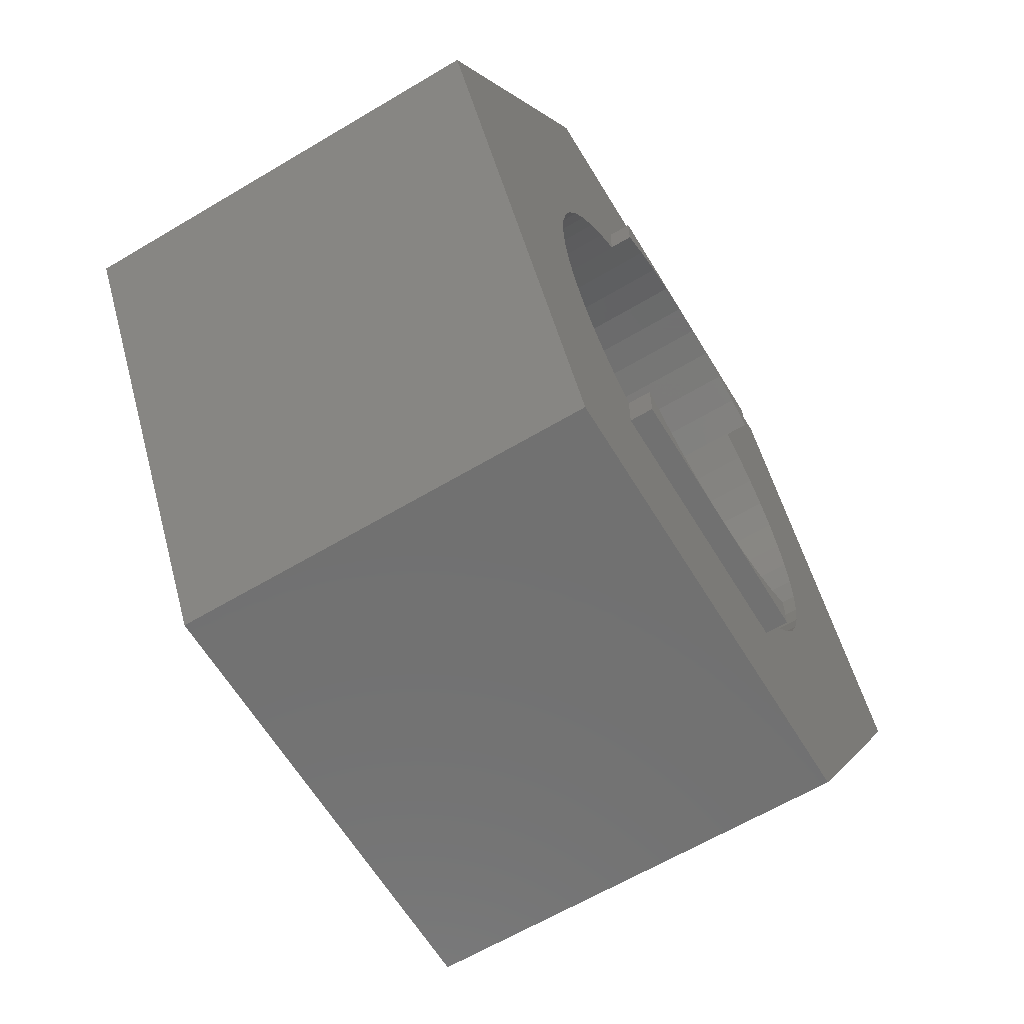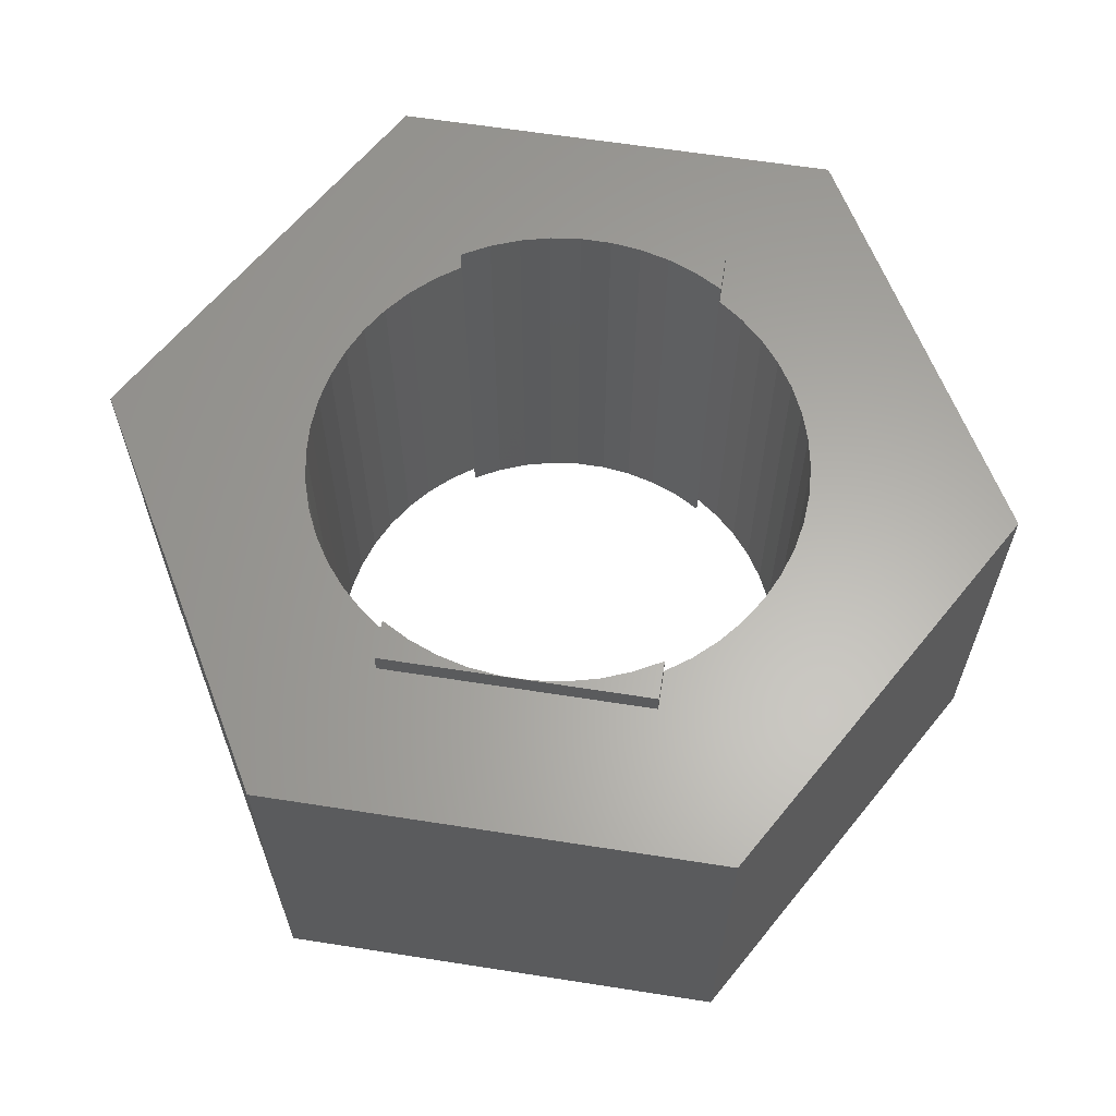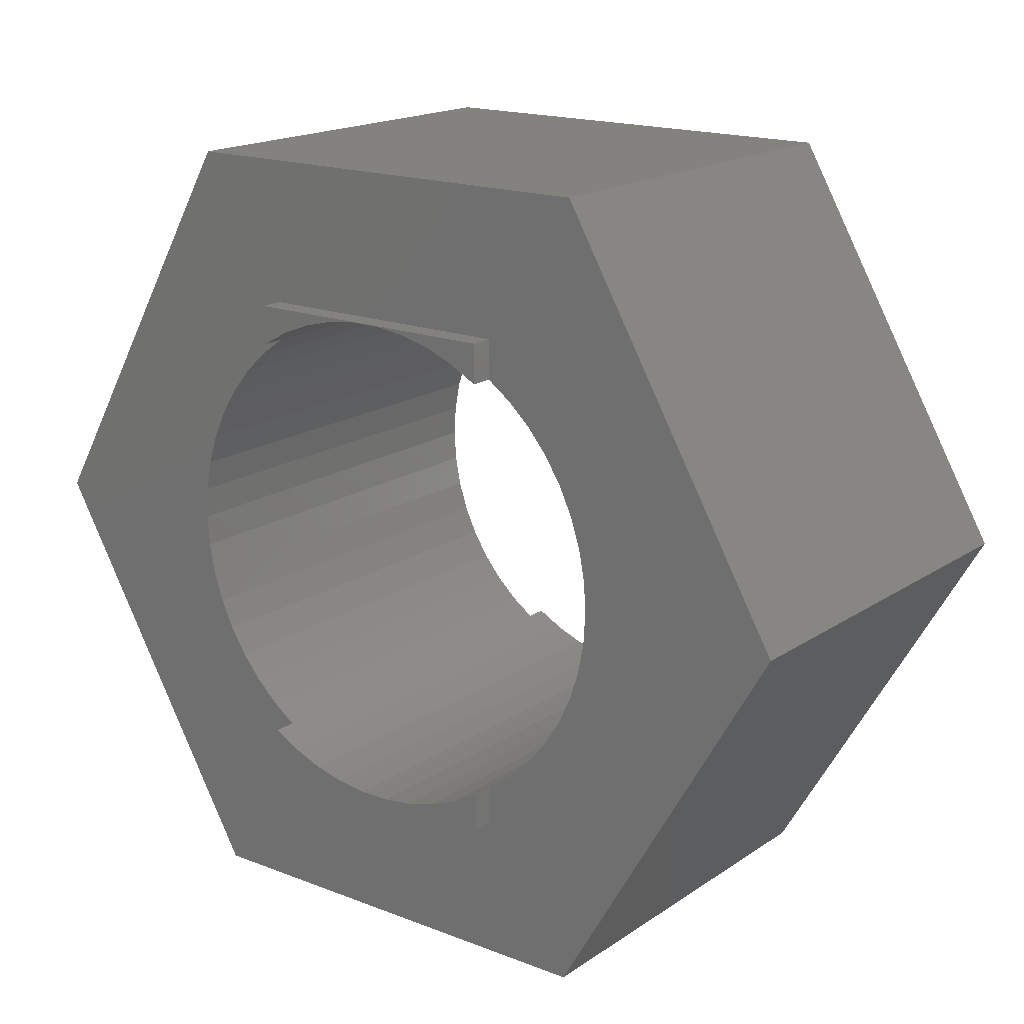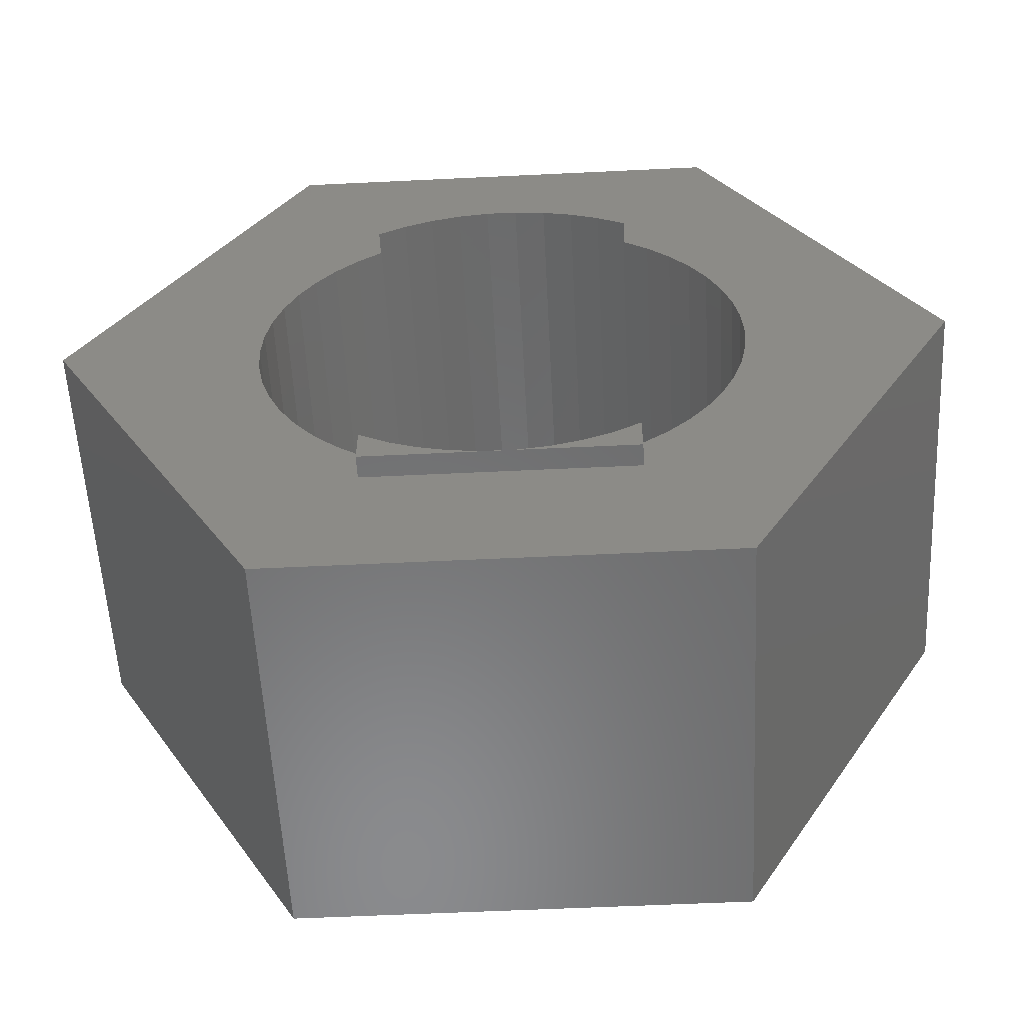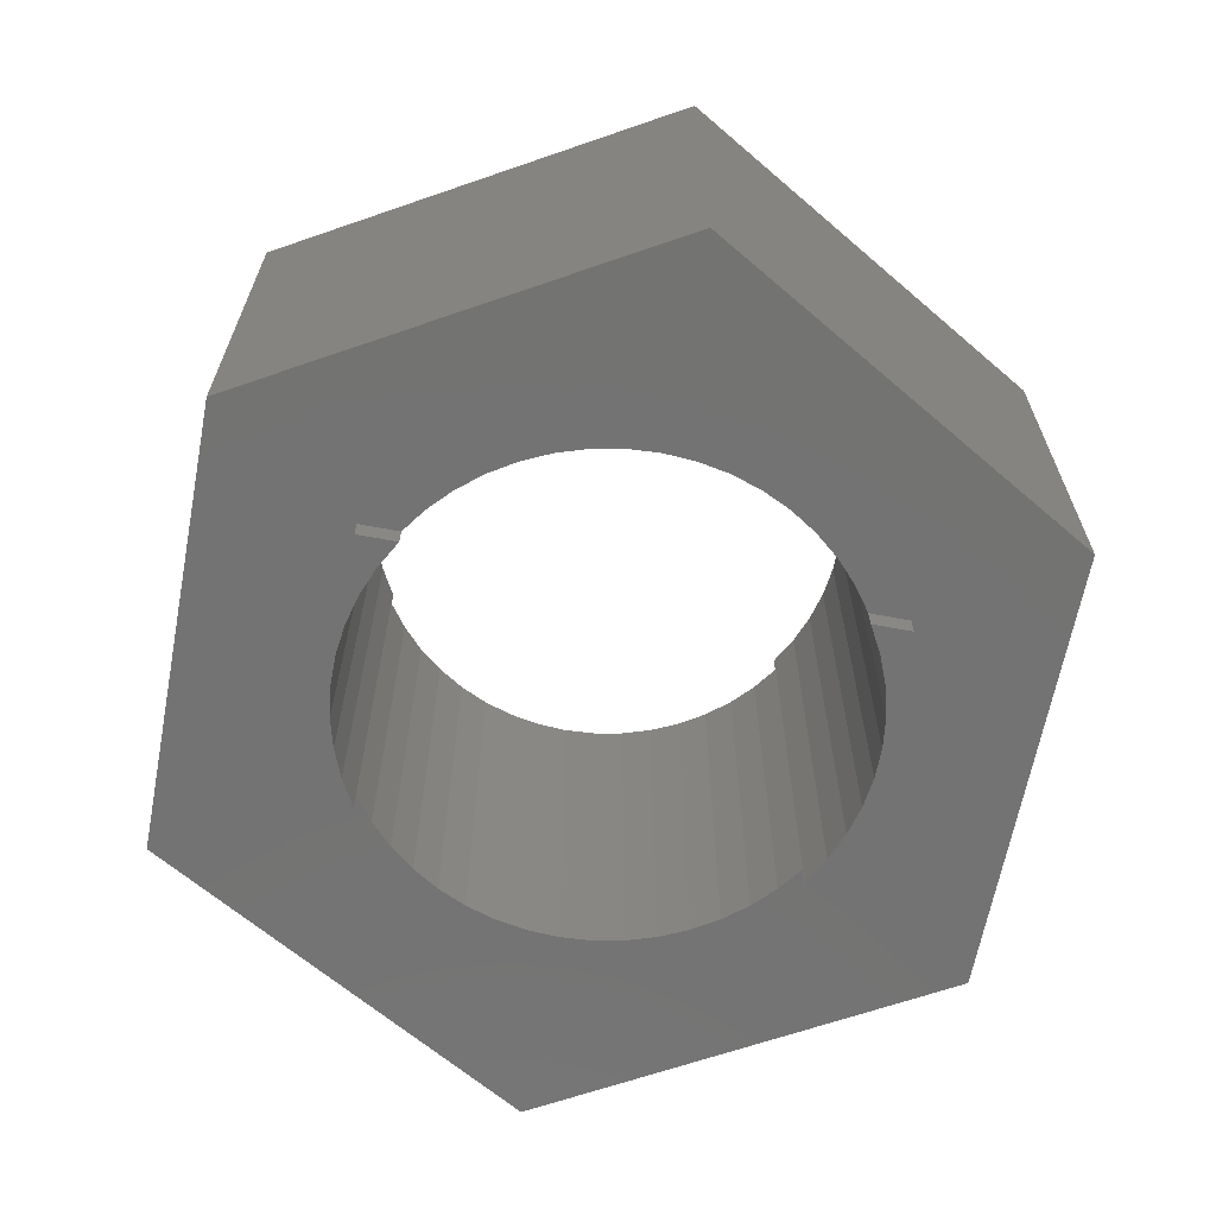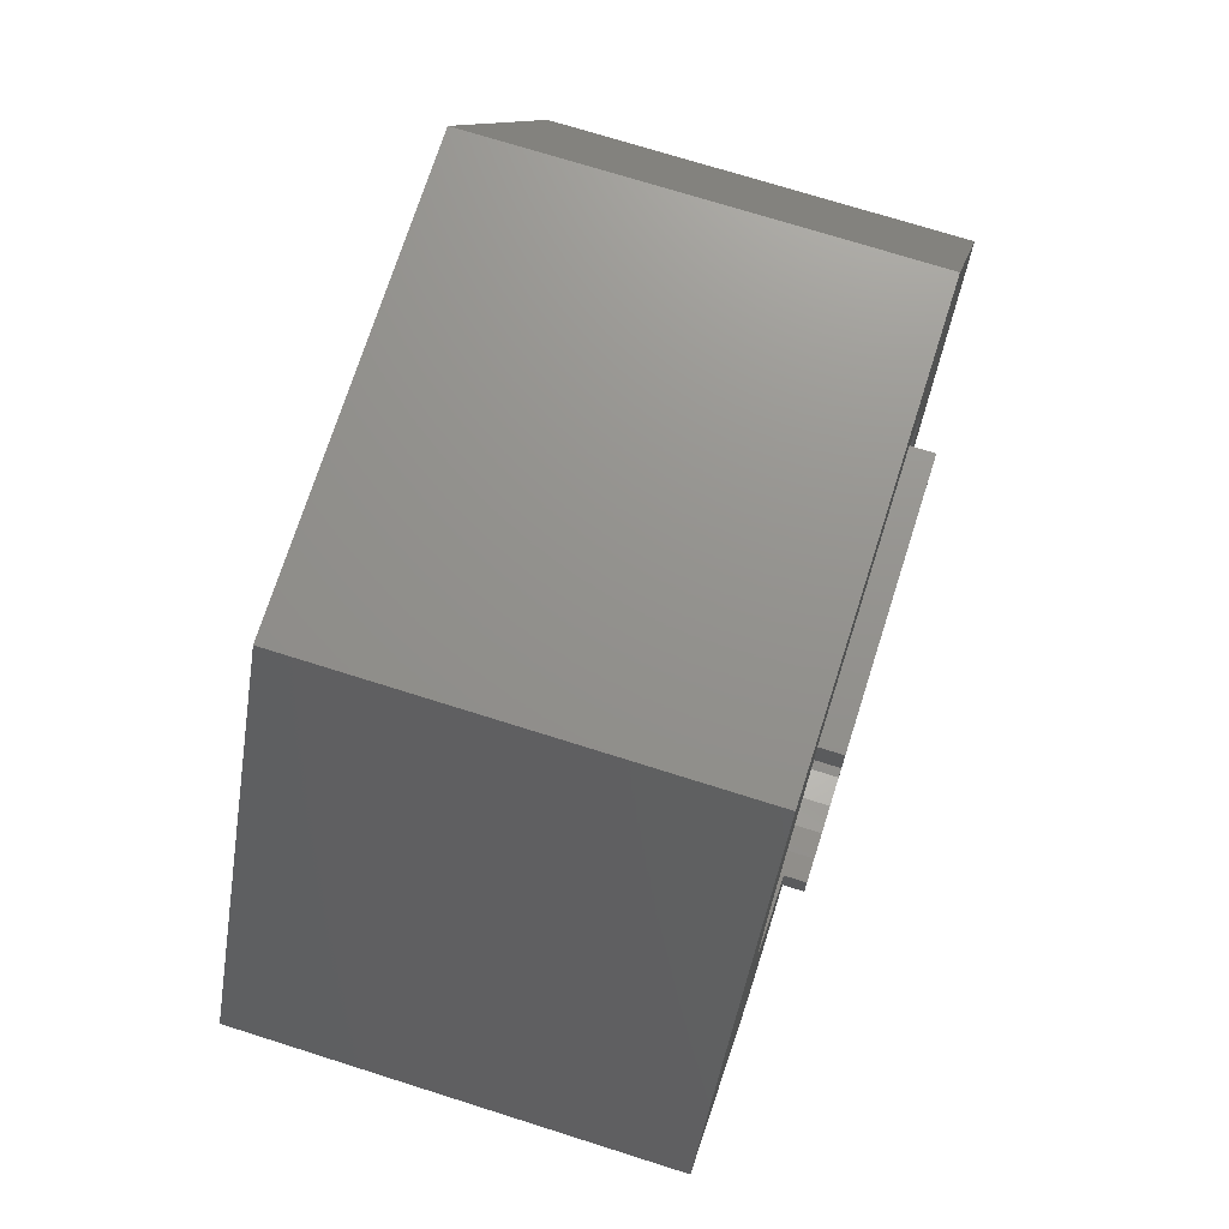
<metadata>
{"format":"stl","ext":"stl","renderer":"f3d","projection":"perspective","resolution":1024,"background":"white","views":[{"elev":-62.9,"azim":-58.9,"up":"+Y"},{"elev":62.8,"azim":9.0,"up":"+Z"},{"elev":17.5,"azim":37.5,"up":"+Y"},{"elev":-56.5,"azim":-177.1,"up":"+Y"},{"elev":-65.2,"azim":-100.8,"up":"+Z"},{"elev":71.9,"azim":107.6,"up":"+Y"}]}
</metadata>
<code>
# stl→obj: 144 verts, 288 faces
v -5.914 0 0
v -2.957 5.122 5.5
v -2.957 5.122 0
v -5.914 0 5.5
v 2.957 5.122 0
v 2.957 5.122 5.5
v -1.75 2.738 0
v -2.072 2.504 0
v -1.75 3.25 0
v 5.914 0 0
v 3.224 -0.4073 0
v 3.25 0 0
v 3.148 -0.8082 0
v 3.022 -1.196 0
v 2.848 -1.566 0
v 2.957 -5.122 0
v 2.629 -1.91 0
v 2.369 -2.225 0
v 1.75 -3.25 0
v 2.072 -2.504 0
v -1.75 -3.25 0
v -2.072 -2.504 0
v -1.75 -2.738 0
v -2.369 -2.225 0
v -2.957 -5.122 0
v -2.629 -1.91 0
v -2.848 -1.566 0
v -3.022 -1.196 0
v -3.148 -0.8082 0
v -3.224 -0.4073 0
v -3.25 0 0
v 3.224 0.4073 0
v 3.148 0.8082 0
v 3.022 1.196 0
v 2.848 1.566 0
v 2.629 1.91 0
v 2.369 2.225 0
v 1.75 3.25 0
v 2.072 2.504 0
v 1.75 2.738 0
v -2.369 2.225 0
v -2.629 1.91 0
v -2.848 1.566 0
v -3.022 1.196 0
v -3.148 0.8082 0
v -3.224 0.4073 0
v 1.75 -2.738 0
v -1.75 -2.738 5.5
v -2.072 -2.504 5.5
v -1.75 -3.25 5.5
v 5.914 0 5.5
v 3.224 0.4073 5.5
v 3.25 0 5.5
v 3.148 0.8082 5.5
v 3.022 1.196 5.5
v 2.848 1.566 5.5
v 2.629 1.91 5.5
v 2.369 2.225 5.5
v 1.75 3.25 5.5
v 2.072 2.504 5.5
v -1.75 3.25 5.5
v -2.072 2.504 5.5
v -1.75 2.738 5.5
v -2.369 2.225 5.5
v -2.629 1.91 5.5
v -2.848 1.566 5.5
v -3.022 1.196 5.5
v -3.148 0.8082 5.5
v -3.224 0.4073 5.5
v -3.25 0 5.5
v 3.224 -0.4073 5.5
v 3.148 -0.8082 5.5
v 3.022 -1.196 5.5
v 2.848 -1.566 5.5
v 2.957 -5.122 5.5
v 2.629 -1.91 5.5
v 2.369 -2.225 5.5
v 1.75 -3.25 5.5
v 2.072 -2.504 5.5
v 1.75 -2.738 5.5
v -2.369 -2.225 5.5
v -2.957 -5.122 5.5
v -2.629 -1.91 5.5
v -2.848 -1.566 5.5
v -3.022 -1.196 5.5
v -3.148 -0.8082 5.5
v -3.224 -0.4073 5.5
v 1.75 2.738 5.5
v -1.75 -2.738 5.8
v -1.75 -3.25 5.8
v -1.75 3.25 5.8
v -1.75 2.738 5.8
v 1.741 -2.744 5.8
v 1.75 -3.25 5.8
v 1.75 -2.738 5.8
v 1.384 -2.941 5.8
v 1.004 -3.091 5.8
v 0.609 -3.192 5.8
v 0.2041 -3.244 5.8
v -0.2041 -3.244 5.8
v -0.609 -3.192 5.8
v -1.004 -3.091 5.8
v -1.384 -2.941 5.8
v -1.741 -2.744 5.8
v 1.75 3.25 5.8
v 1.741 2.744 5.8
v 1.75 2.738 5.8
v 1.384 2.941 5.8
v 1.004 3.091 5.8
v 0.609 3.192 5.8
v 0.2041 3.244 5.8
v -0.2041 3.244 5.8
v -0.609 3.192 5.8
v -1.004 3.091 5.8
v -1.384 2.941 5.8
v -1.741 2.744 5.8
v -1.75 -3.25 -0.3
v -1.75 -2.738 -0.3
v -1.75 2.738 -0.3
v -1.75 3.25 -0.3
v 1.75 -2.738 -0.3
v 1.75 -3.25 -0.3
v 1.75 3.25 -0.3
v 1.75 2.738 -0.3
v 1.741 -2.744 -0.3
v 1.384 -2.941 -0.3
v 1.004 -3.091 -0.3
v 0.609 -3.192 -0.3
v 0.2041 -3.244 -0.3
v -0.2041 -3.244 -0.3
v -0.609 -3.192 -0.3
v -1.004 -3.091 -0.3
v -1.384 -2.941 -0.3
v -1.741 -2.744 -0.3
v 1.741 2.744 -0.3
v 1.384 2.941 -0.3
v 1.004 3.091 -0.3
v 0.609 3.192 -0.3
v 0.2041 3.244 -0.3
v -0.2041 3.244 -0.3
v -0.609 3.192 -0.3
v -1.004 3.091 -0.3
v -1.384 2.941 -0.3
v -1.741 2.744 -0.3
f 1 2 3
f 2 1 4
f 5 2 6
f 2 5 3
f 7 8 9
f 10 11 12
f 10 13 11
f 10 14 13
f 15 10 16
f 10 15 14
f 16 17 15
f 16 18 17
f 19 18 16
f 18 19 20
f 16 21 19
f 21 22 23
f 21 24 22
f 25 24 21
f 25 21 16
f 24 25 26
f 25 27 26
f 1 27 25
f 27 1 28
f 28 1 29
f 29 1 30
f 30 1 31
f 32 10 12
f 33 10 32
f 34 10 33
f 35 10 34
f 10 35 5
f 36 5 35
f 37 5 36
f 38 37 39
f 38 39 40
f 37 38 5
f 9 5 38
f 41 9 8
f 3 41 42
f 9 3 5
f 41 3 9
f 43 3 42
f 1 43 44
f 1 44 45
f 1 45 46
f 1 46 31
f 43 1 3
f 20 19 47
f 48 49 50
f 51 52 53
f 51 54 52
f 51 55 54
f 56 51 6
f 51 56 55
f 6 57 56
f 6 58 57
f 59 58 6
f 58 59 60
f 6 61 59
f 61 62 63
f 61 64 62
f 2 64 61
f 2 61 6
f 64 2 65
f 2 66 65
f 4 66 2
f 66 4 67
f 67 4 68
f 68 4 69
f 69 4 70
f 71 51 53
f 72 51 71
f 73 51 72
f 74 51 73
f 51 74 75
f 76 75 74
f 77 75 76
f 78 77 79
f 78 79 80
f 77 78 75
f 50 75 78
f 81 50 49
f 82 81 83
f 50 82 75
f 81 82 50
f 84 82 83
f 4 84 85
f 4 85 86
f 4 86 87
f 4 87 70
f 84 4 82
f 60 59 88
f 75 10 51
f 10 75 16
f 51 5 6
f 5 51 10
f 25 75 82
f 75 25 16
f 25 4 1
f 4 25 82
f 50 89 48
f 89 50 90
f 63 91 61
f 91 63 92
f 93 94 95
f 96 94 93
f 97 94 96
f 98 94 97
f 99 94 98
f 100 94 99
f 100 90 94
f 101 90 100
f 102 90 101
f 103 90 102
f 104 90 103
f 90 104 89
f 105 106 107
f 105 108 106
f 105 109 108
f 105 110 109
f 105 111 110
f 105 112 111
f 91 112 105
f 91 113 112
f 91 114 113
f 91 115 114
f 91 116 115
f 116 91 92
f 94 80 95
f 80 94 78
f 107 59 105
f 59 107 88
f 59 91 105
f 91 59 61
f 50 94 90
f 94 50 78
f 117 23 118
f 23 117 21
f 119 9 120
f 9 119 7
f 19 121 47
f 121 19 122
f 40 123 38
f 123 40 124
f 123 9 38
f 9 123 120
f 122 125 121
f 122 126 125
f 122 127 126
f 122 128 127
f 122 129 128
f 122 130 129
f 117 130 122
f 117 131 130
f 117 132 131
f 117 133 132
f 117 134 133
f 134 117 118
f 135 123 124
f 136 123 135
f 137 123 136
f 138 123 137
f 139 123 138
f 140 123 139
f 140 120 123
f 141 120 140
f 142 120 141
f 143 120 142
f 144 120 143
f 120 144 119
f 117 19 21
f 19 117 122
f 12 52 32
f 52 12 53
f 70 46 69
f 46 70 31
f 140 111 112
f 111 140 139
f 129 100 99
f 100 129 130
f 18 76 17
f 76 18 77
f 39 58 60
f 58 39 37
f 41 62 64
f 62 41 8
f 143 114 115
f 114 143 142
f 34 56 35
f 56 34 55
f 35 57 36
f 57 35 56
f 137 108 109
f 108 137 136
f 138 109 110
f 109 138 137
f 106 88 107
f 88 40 60
f 106 40 88
f 135 40 106
f 40 135 124
f 60 40 39
f 66 42 65
f 42 66 43
f 65 41 64
f 41 65 42
f 68 44 67
f 44 68 45
f 144 115 116
f 115 144 143
f 141 112 113
f 112 141 140
f 128 99 98
f 99 128 129
f 33 55 34
f 55 33 54
f 32 54 33
f 54 32 52
f 36 58 37
f 58 36 57
f 139 110 111
f 110 139 138
f 136 106 108
f 106 136 135
f 67 43 66
f 43 67 44
f 69 45 68
f 45 69 46
f 62 8 63
f 63 116 92
f 7 63 8
f 7 116 63
f 144 7 119
f 7 144 116
f 14 72 13
f 72 14 73
f 13 71 11
f 71 13 72
f 79 20 80
f 80 93 95
f 47 80 20
f 47 93 80
f 125 47 121
f 47 125 93
f 125 96 93
f 96 125 126
f 142 113 114
f 113 142 141
f 17 74 15
f 74 17 76
f 11 53 12
f 53 11 71
f 81 26 83
f 26 81 24
f 85 29 86
f 29 85 28
f 87 31 70
f 31 87 30
f 18 79 77
f 79 18 20
f 15 73 14
f 73 15 74
f 133 104 103
f 104 133 134
f 131 102 101
f 102 131 132
f 22 81 49
f 81 22 24
f 83 27 84
f 27 83 26
f 84 28 85
f 28 84 27
f 86 30 87
f 30 86 29
f 127 98 97
f 98 127 128
f 104 48 89
f 48 23 49
f 104 23 48
f 134 23 104
f 23 134 118
f 49 23 22
f 130 101 100
f 101 130 131
f 126 97 96
f 97 126 127
f 132 103 102
f 103 132 133

</code>
